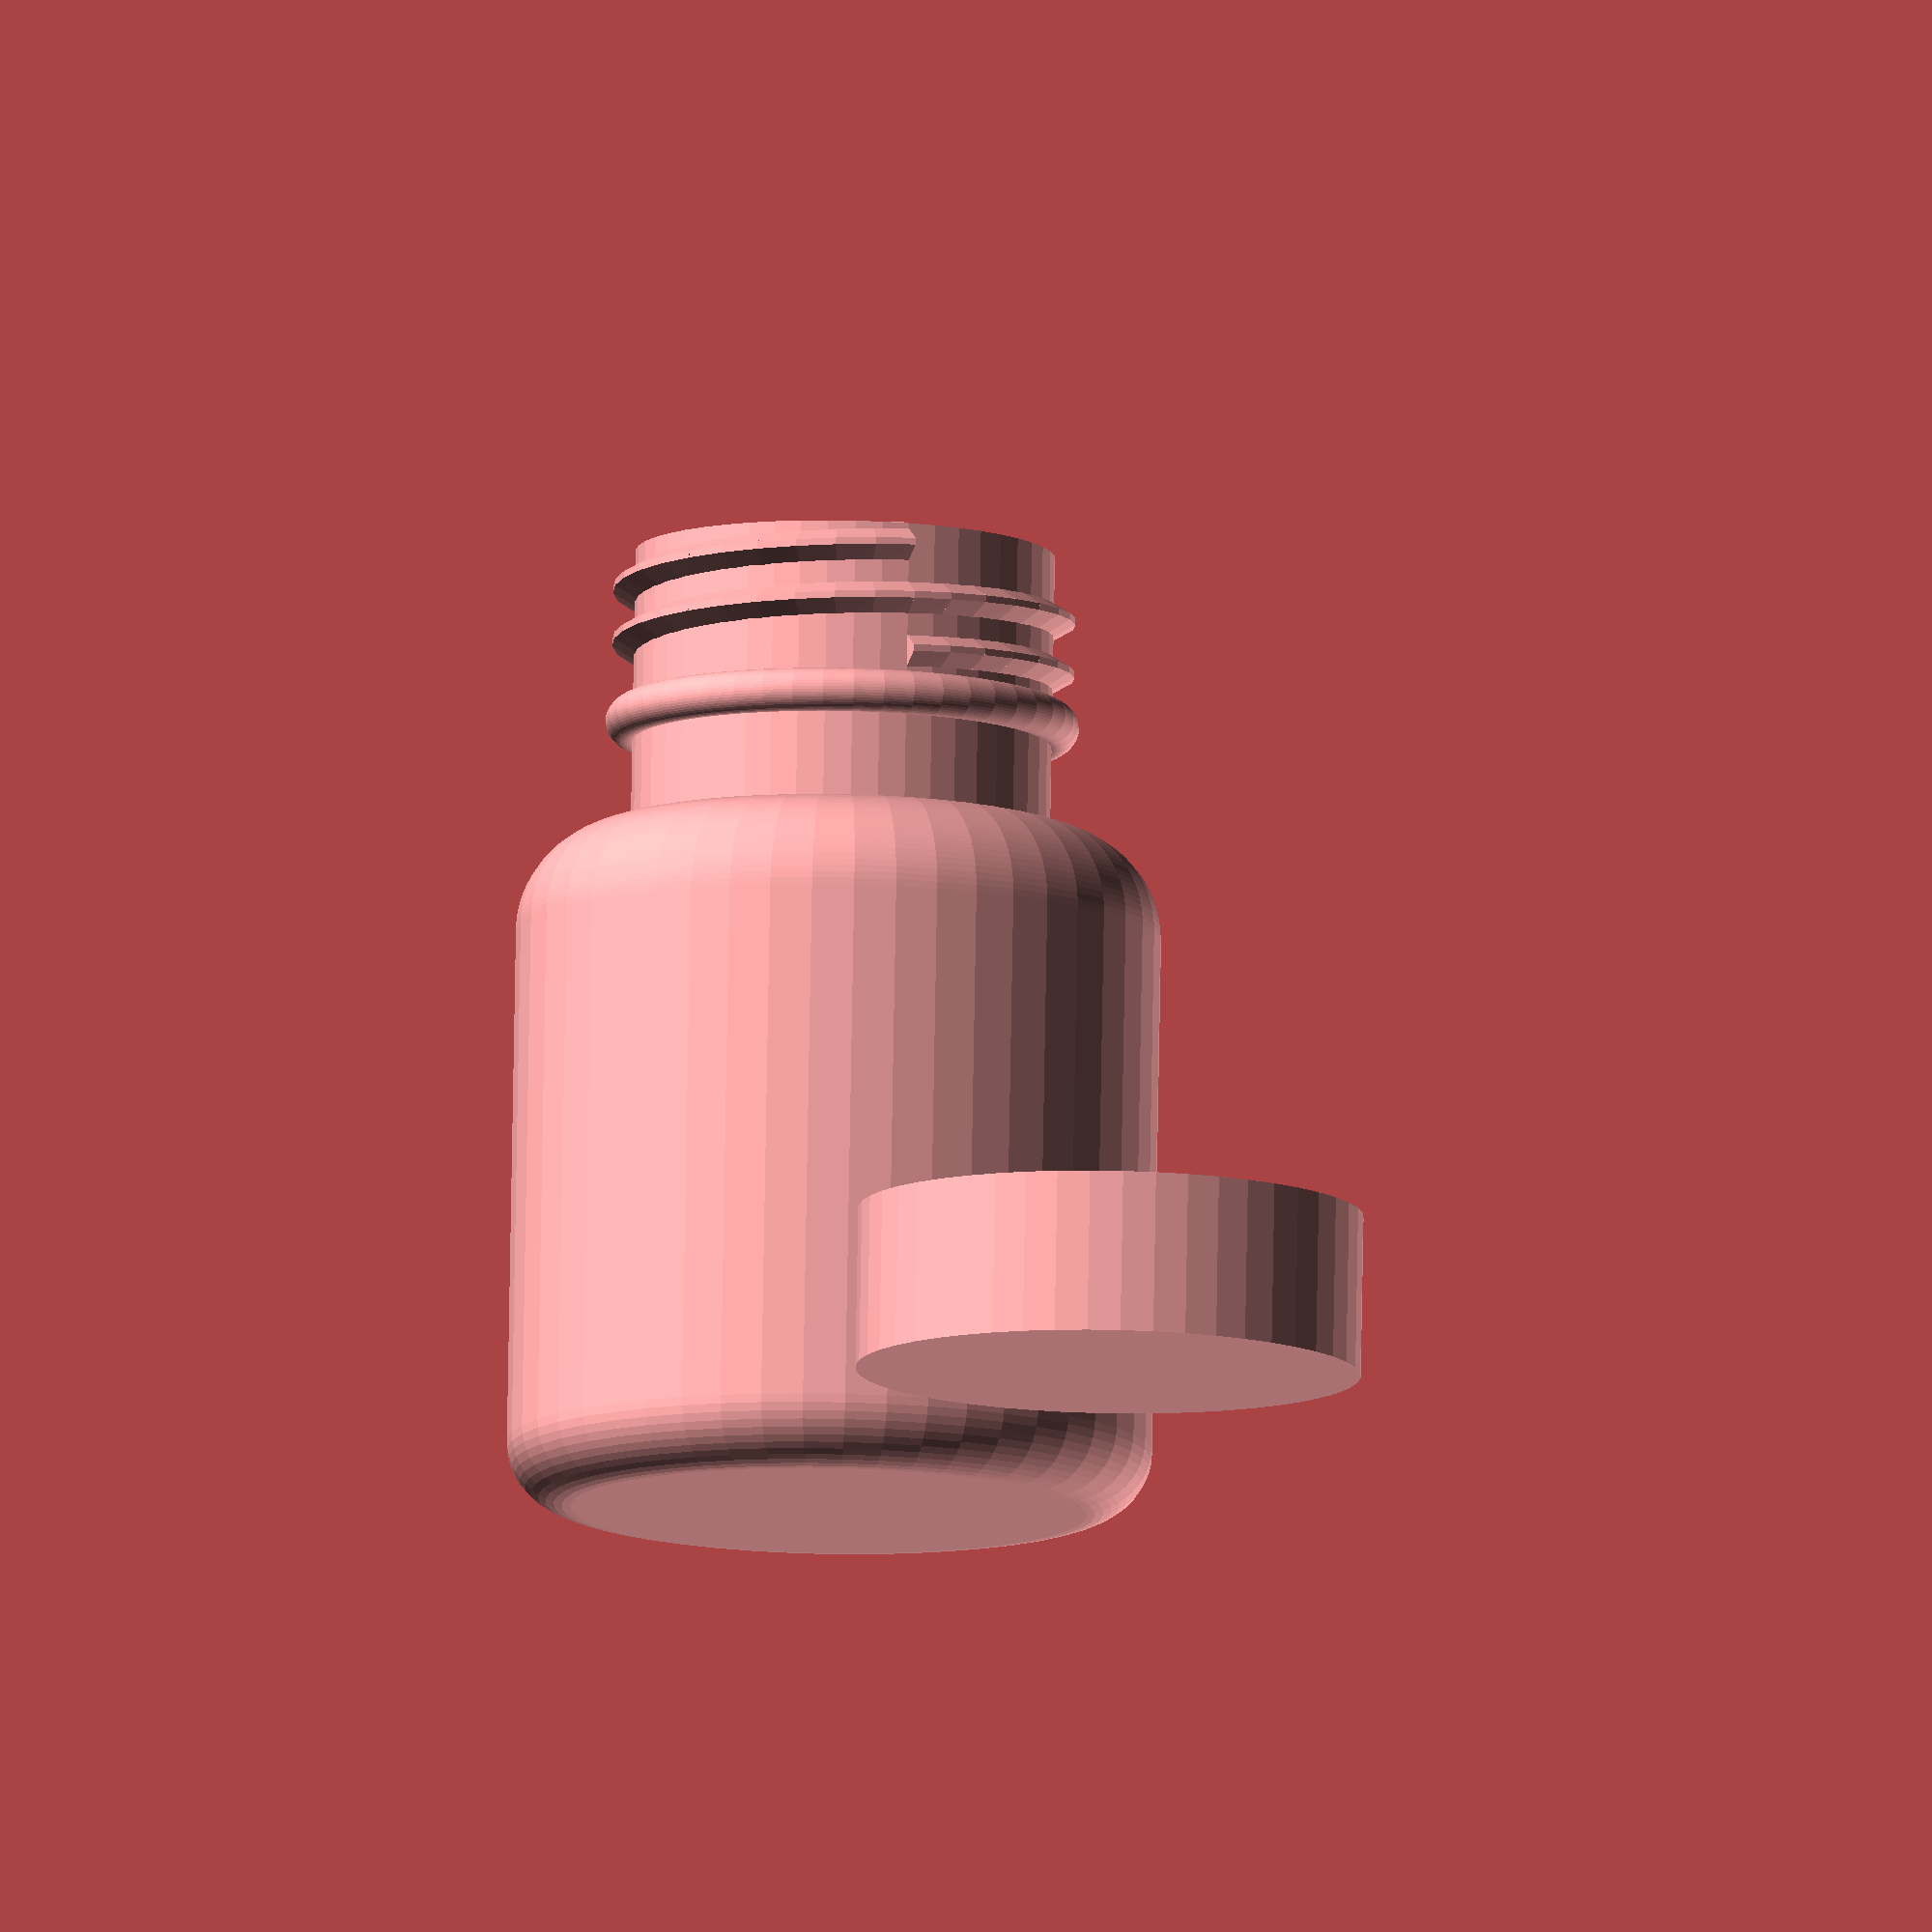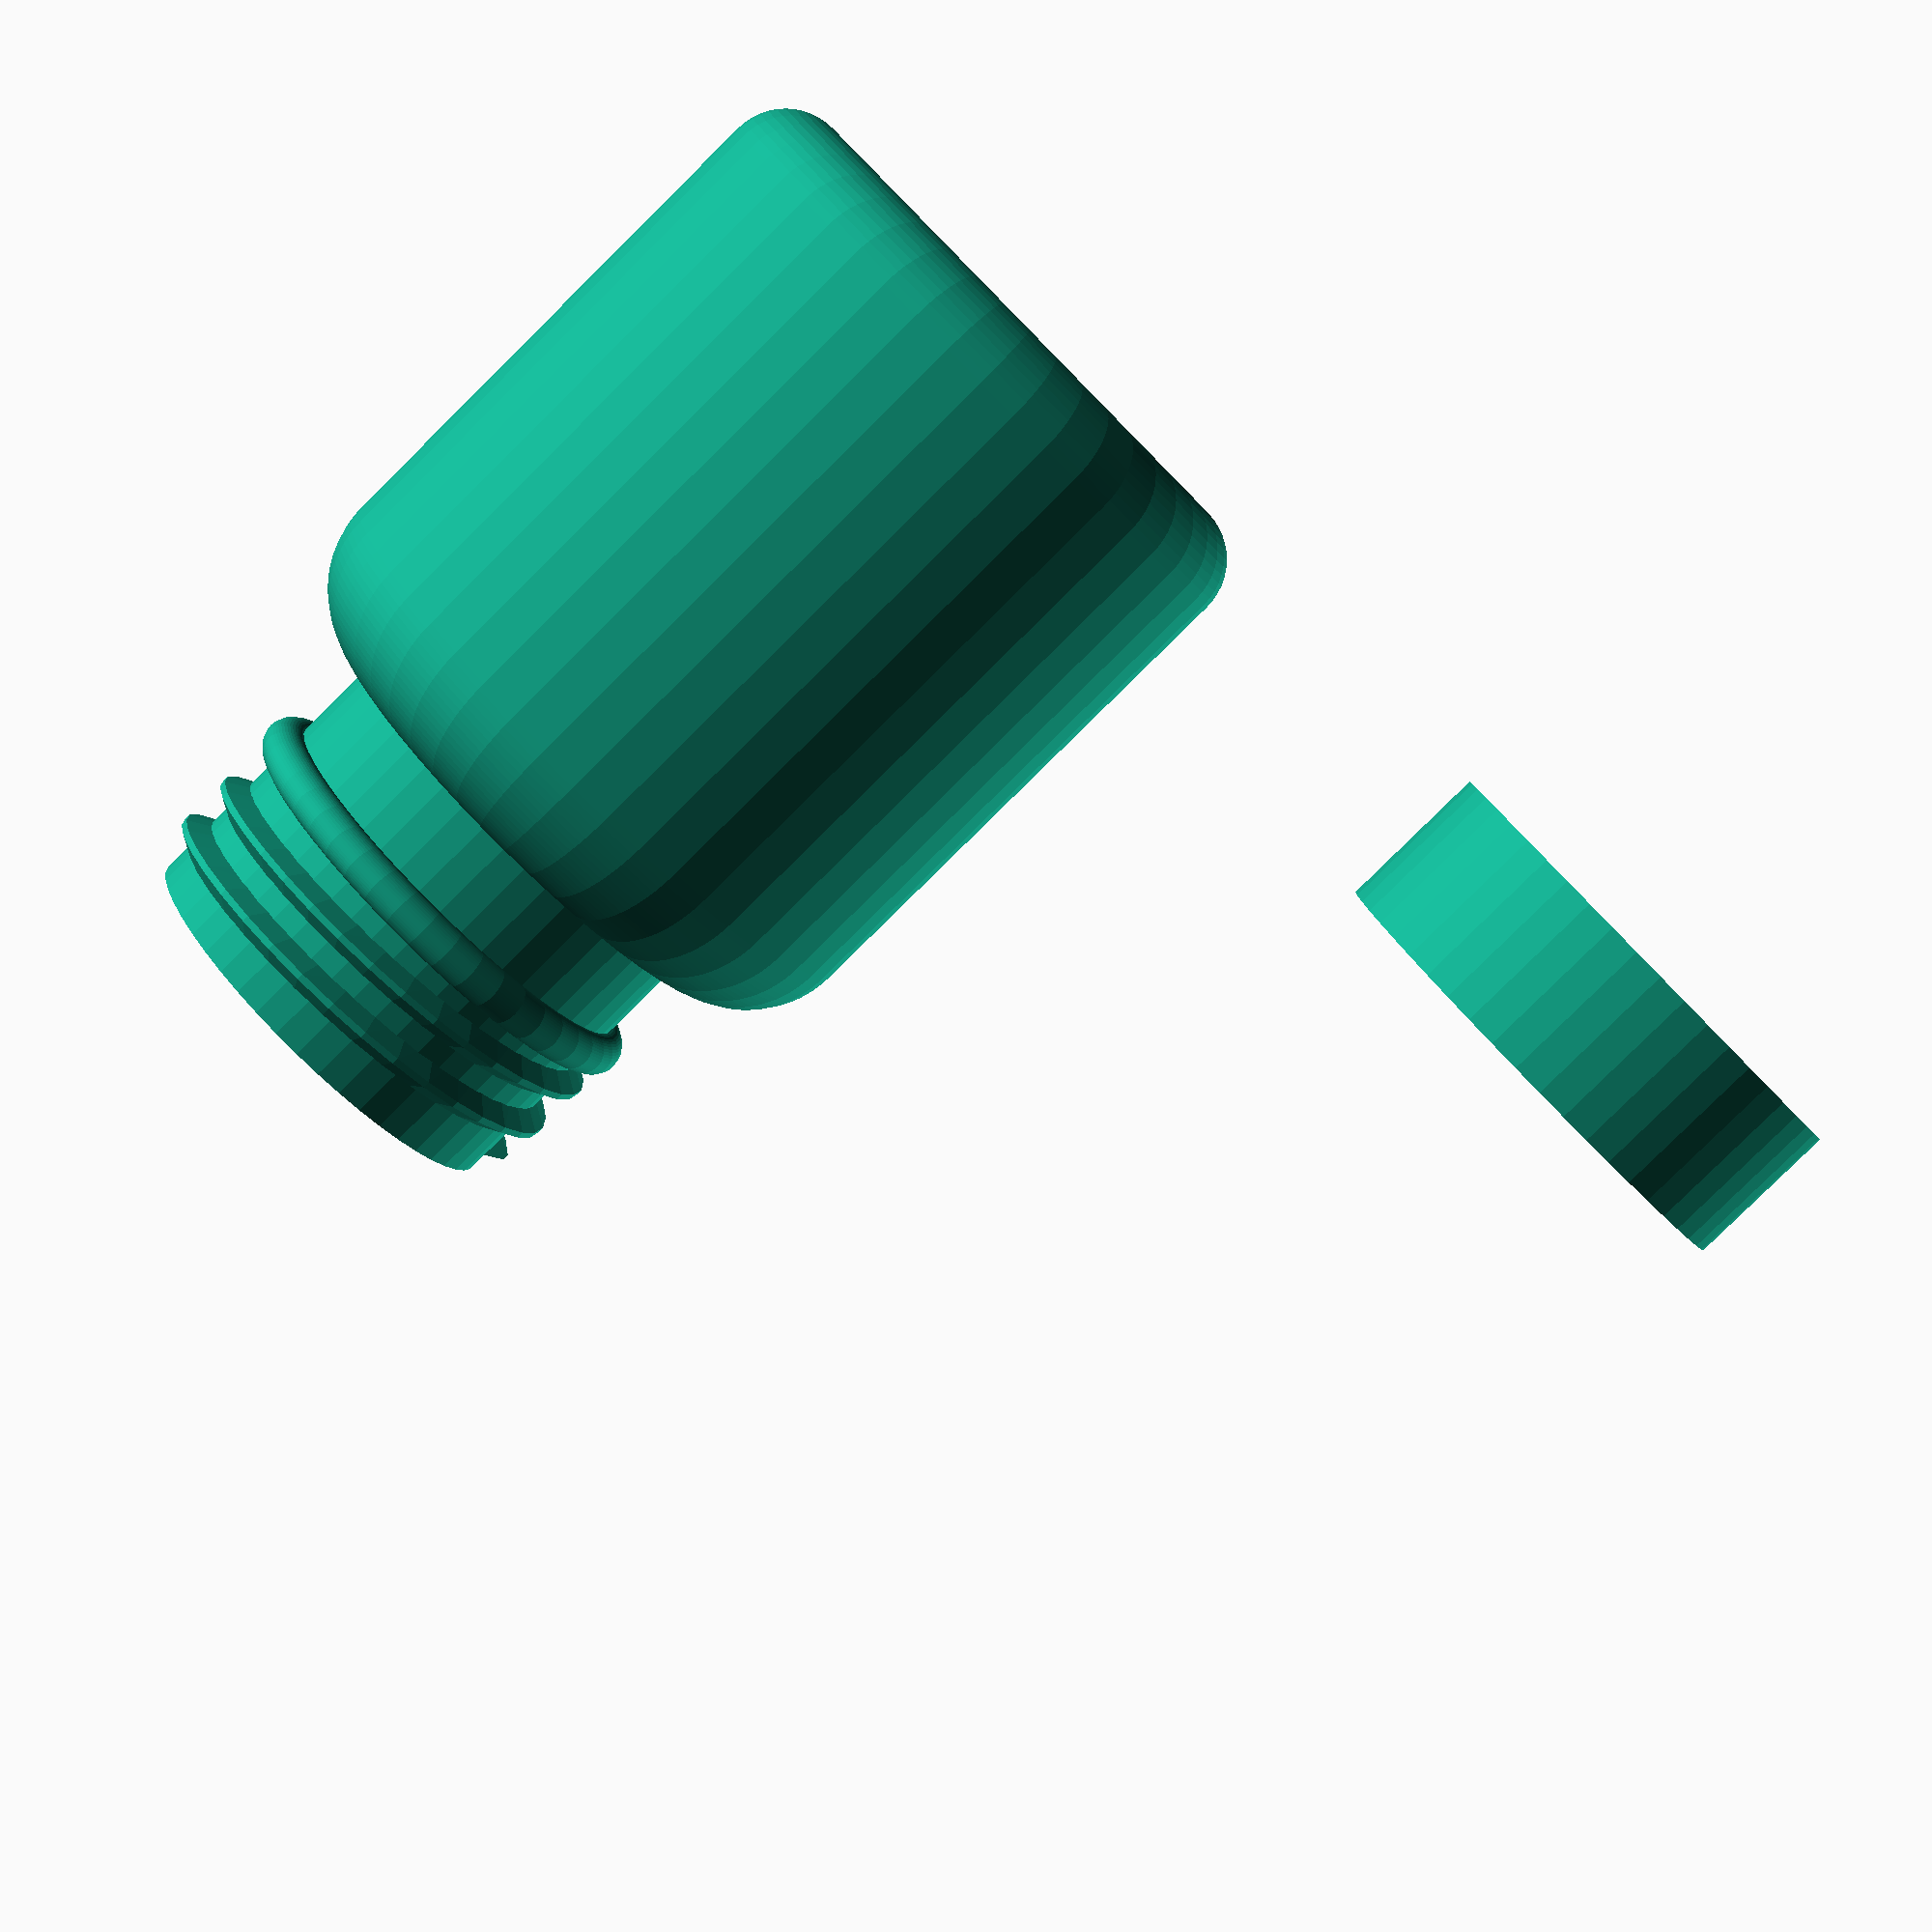
<openscad>
//how many sides the bottle will have
resolution = 48;//[12,24,36,48,96]

//how many sides the bottle will have
sides = 48;//[3,4,5,6,7,8,12,24,48:Round]

//height of the bottle, in mm
total_bottle_height = 90;//[20:320]

//radius of the rounding on the shoulders of the bottle
shoulder_roundedness = 10;//[3:30]

//diameter of the bottle, in mm
bottle_width = 60;//[35:120]

//change the bottom. A positive value will increase the bottle's total diameter.
bottom_weight = 0; //[-30:30]

//radius of curve on the bottom
rounded_bottom_radius = 6; //[.1:15]

//total height of the neck
neck_height = 26;//[19:40]

//mouth diameter, should be smaller than bottle width
opening_diameter = 40;//[16:70]

//neck finish, this decides what caps can fit
threads = 9; //[4:400(1 Thread Turn), 9:415(2 Thread Turns)]

//ooblong proportions
ooblong_weight = 0;//[0:10]

//Cap
cap = 1;//[1:Yes, 0:No]



ooblong = 1-(ooblong_weight/20);
radius1 = shoulder_roundedness;
bottle_height= total_bottle_height - neck_height;
$fn= resolution;
width2 = bottle_width +  bottom_weight;
height1 = bottle_height;
neck_radius = opening_diameter/2;





difference(){
scale([1,ooblong,1])
rotate_extrude(convexity = 20, $fn=sides){
translate([0, 0, 0])
difference(){
		hull(){
			translate([(width2/2)-rounded_bottom_radius, rounded_bottom_radius, 0])
				circle(r = rounded_bottom_radius);

					translate([(bottle_width/2)-radius1, height1-(radius1*1), 0])
						difference(){
							circle(r = radius1, $fn = 100);
							translate([-3*radius1,-1.5*radius1])
								square([3*radius1,3*radius1]);
						};


			translate([0, 0, 0])
				square([opening_diameter/2, bottle_height]);
		}
translate([-bottle_height, -bottle_height/2, -20])
	cube([bottle_height, bottle_height*2, 40]);
}
	}
	translate([0, 0, bottle_height-2])
	cylinder(r=opening_diameter/2 - 2, h=neck_height,center=true);
	scale([.95,.95,.95])
	translate([0, 0, 2])
	scale([1,ooblong,1])
	rotate_extrude(convexity = 20, $fn=sides){
		hull(){
			translate([(width2/2)-rounded_bottom_radius, rounded_bottom_radius, 0])
			circle(r = rounded_bottom_radius);

					translate([(bottle_width/2)-radius1, height1-radius1, 0])
						difference(){
							circle(r = radius1);
							translate([-3*radius1,-1.5*radius1])
								square([3*radius1,3*radius1]);
						};

			translate([0, 0, -5])
			square([opening_diameter/2, bottle_height]);
		}
	}
}

translate([0,0,bottle_height])
difference(){
	union(){
//neck threads	
		translate([0,0,neck_height-threads-3])
		thread(5,opening_diameter+3,threads,10);
		translate([0,0,neck_height/2-1])
		cylinder(r=opening_diameter/2 - .5, h=neck_height+2,center=true);
	}
	translate([0,0,neck_height/2])
	cylinder(r=opening_diameter/2 - 2, h=neck_height+21,center=true);

}
//ring at bottom of neck
translate([0,0,bottle_height+neck_height-threads-7])
rotate_extrude(convexity = 10)
translate([opening_diameter/2, 0, 0])
circle(r = 2);









if(cap==1){
//cap
if(threads == 9){
translate([(bottle_width/2)+opening_diameter+bottom_weight+15,0,17.5])
rotate([0,180,0])
difference(){
	translate([0,0,2.5])
	cylinder(r=opening_diameter/2 + 3.5, h=15);
	union(){
		translate([0,0,2.5])
		thread(5,opening_diameter+4.5,threads,10);
		cylinder(r=opening_diameter/2 +0, h=14.5);
		}

	}
}


if(threads == 4){
translate([(bottle_width/2)+opening_diameter+bottom_weight+15,0,19.5])
rotate([0,180,0])
difference(){
	translate([0,0,2.5])
	cylinder(r=opening_diameter/2 + 4, h=10);
	union(){
		translate([0,0,2.5])
		thread(5,opening_diameter+5,threads,10);
		cylinder(r=opening_diameter/2 + .5, h=10);
			}

		}
	}
}















module screwthread_triangle(P) {
	difference() {
		translate([-sqrt(3)/3*P+sqrt(3)/2*P/8,0,0])
		rotate([90,0,0])
		cylinder(r=sqrt(3)/3*P,h=0.00001,$fn=3,center=true);

		translate([0,-P/2,-P/2])
		cube([P,P,P]);
	}
}
module screwthread_onerotation(P,D_maj,step) {
	H = sqrt(3)/2*P;
	D_min = D_maj - 5*sqrt(3)/8*P;

	for(i=[0:step:360-step])
	hull()
		for(j = [0,step])
		rotate([0,0,(i+j)])
		translate([D_maj/2,0,(i+j)/360*P])
		screwthread_triangle(P);
}
module thread(P,D,h,step) {
	for(i=[0:h/P])
	translate([0,0,i*P])
	screwthread_onerotation(P,D,step);
}








</openscad>
<views>
elev=279.5 azim=252.2 roll=181.0 proj=o view=solid
elev=261.8 azim=8.9 roll=45.4 proj=p view=solid
</views>
